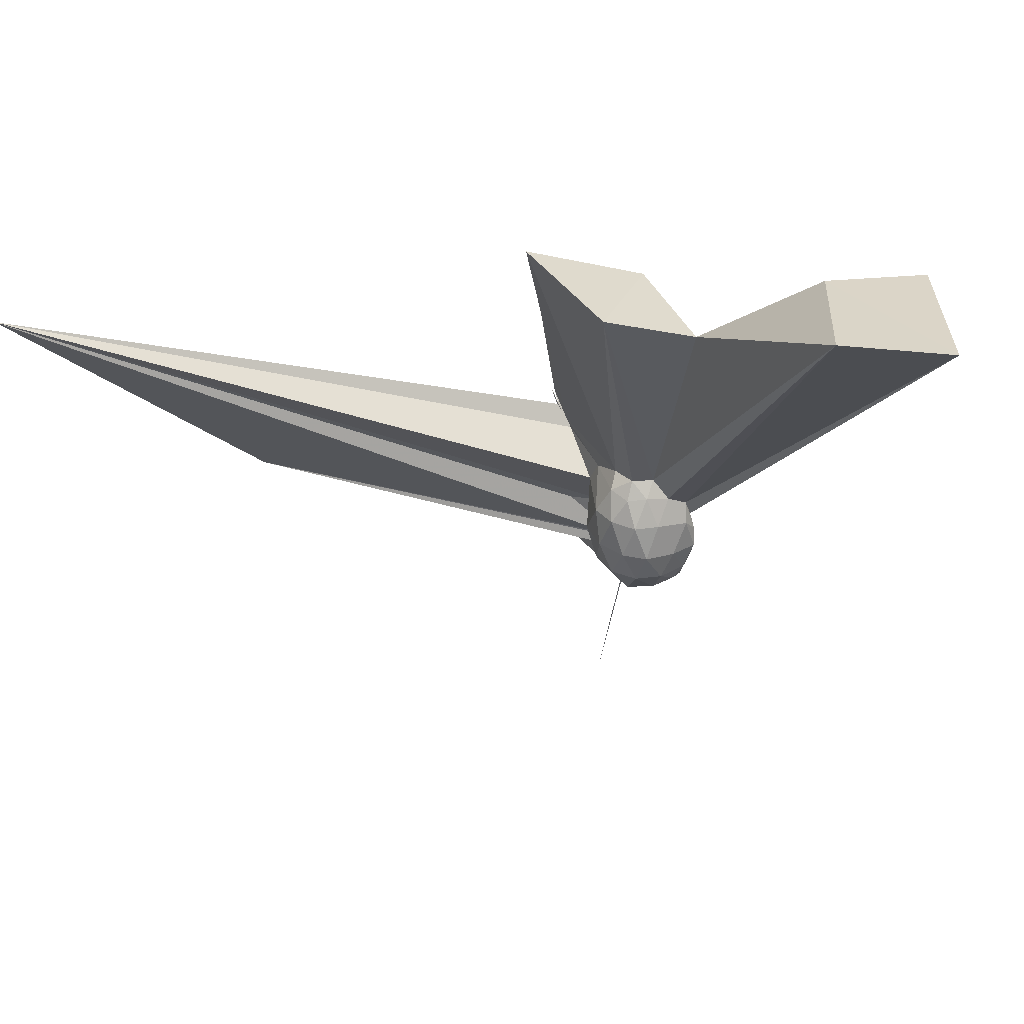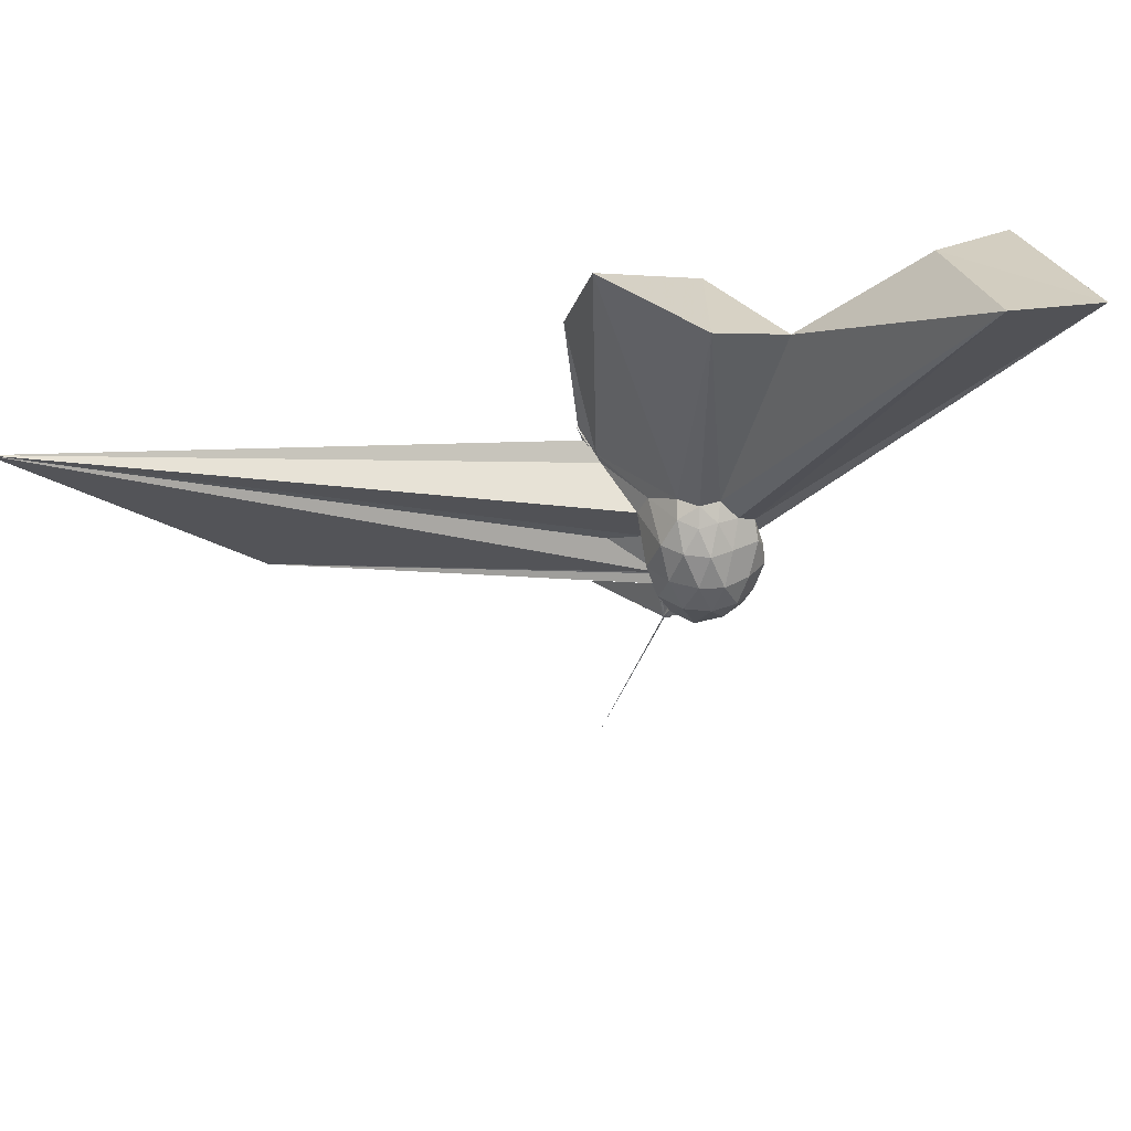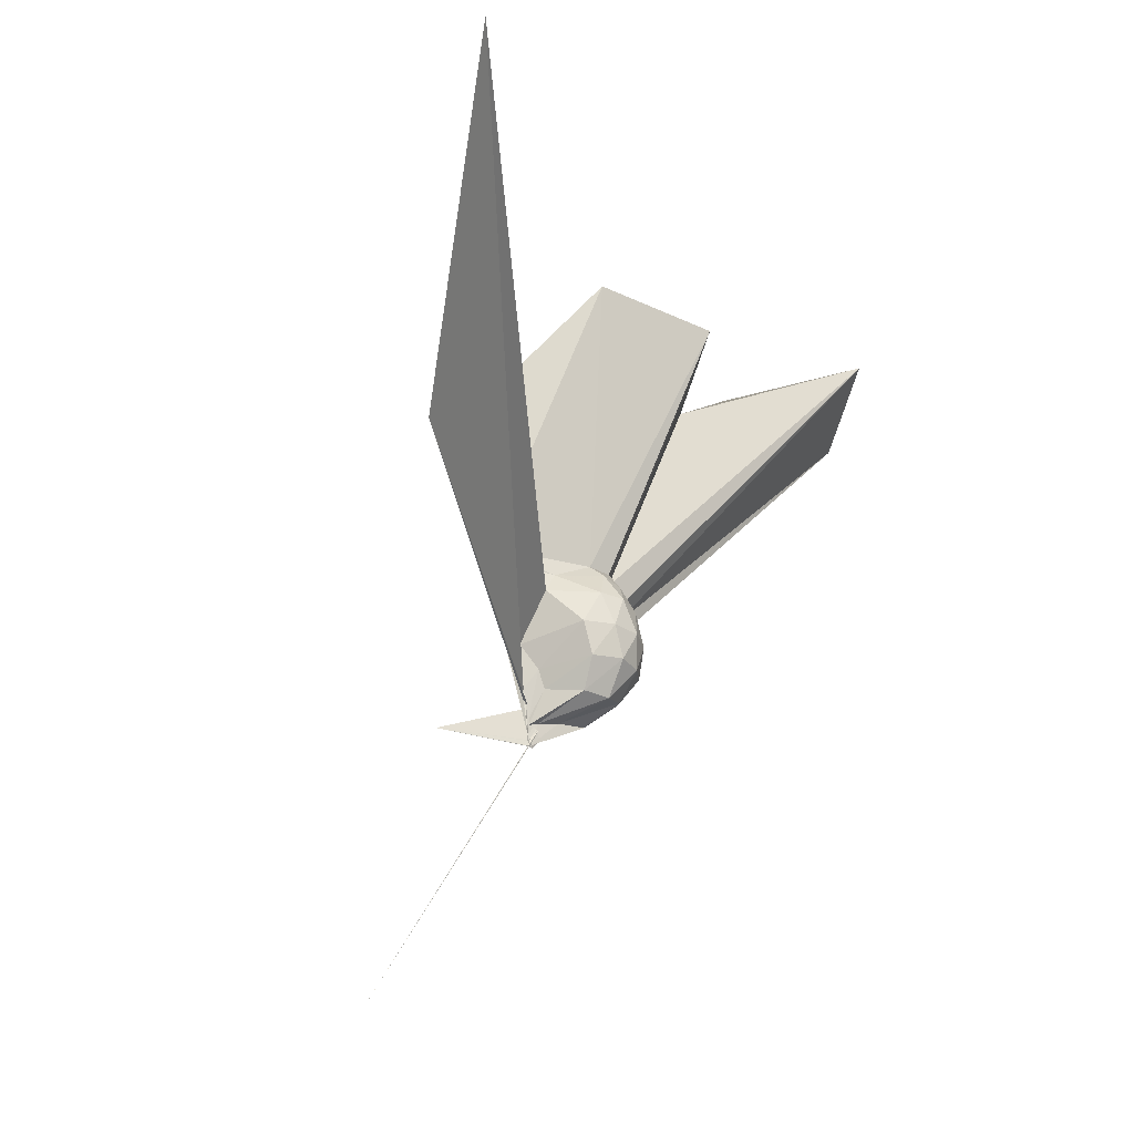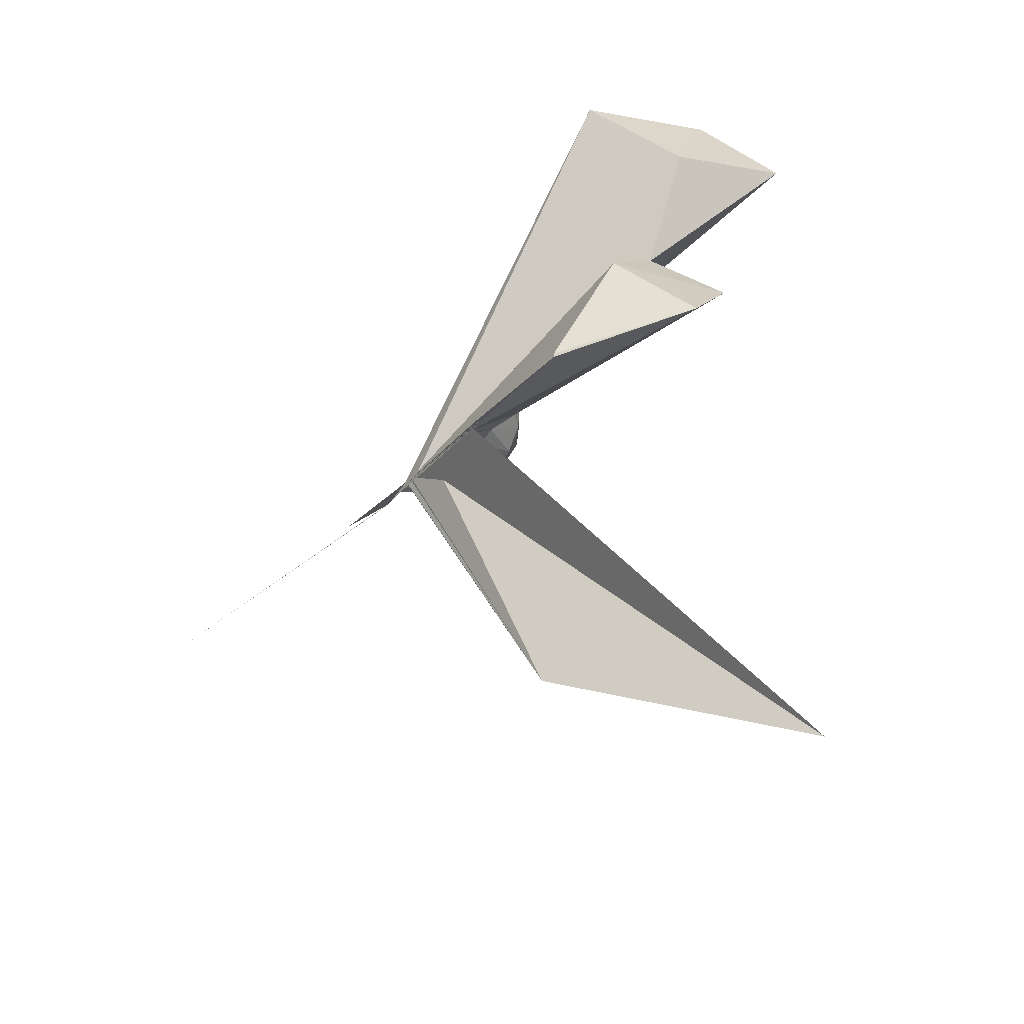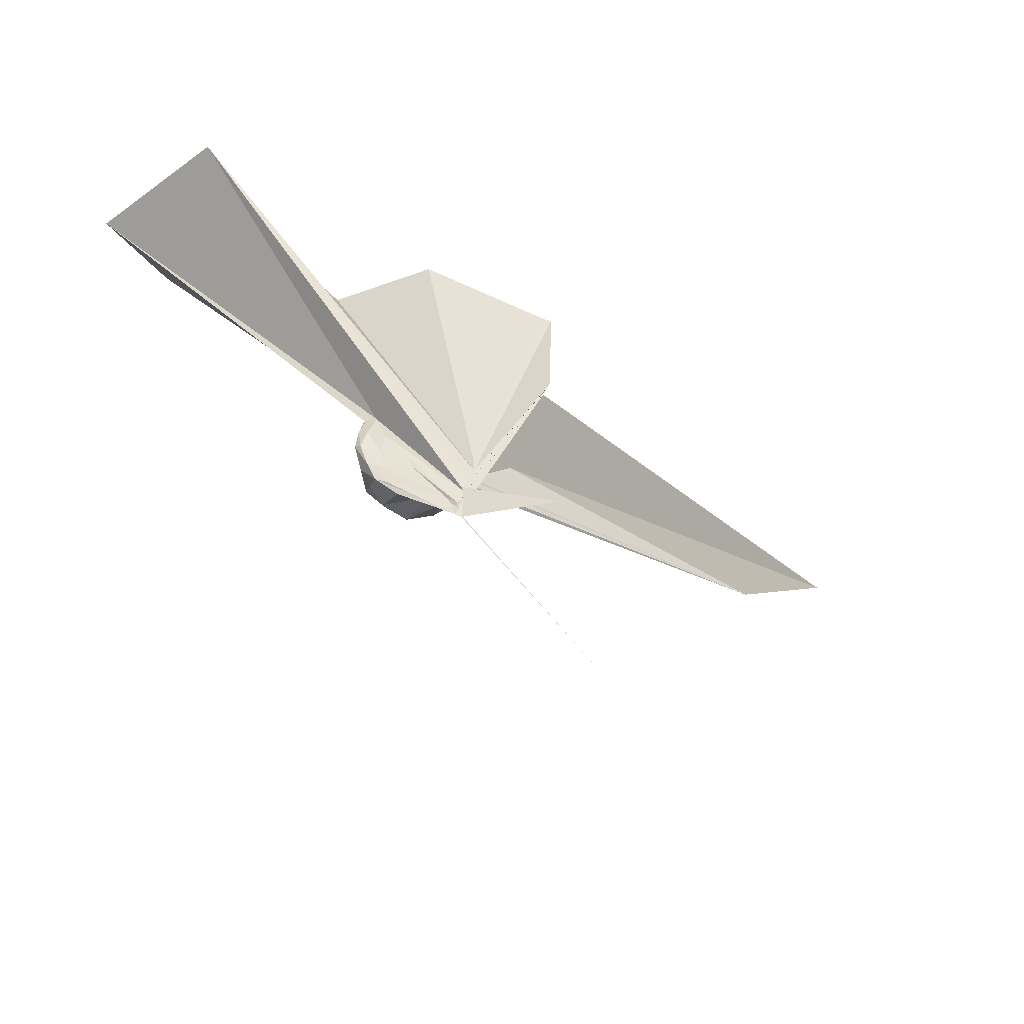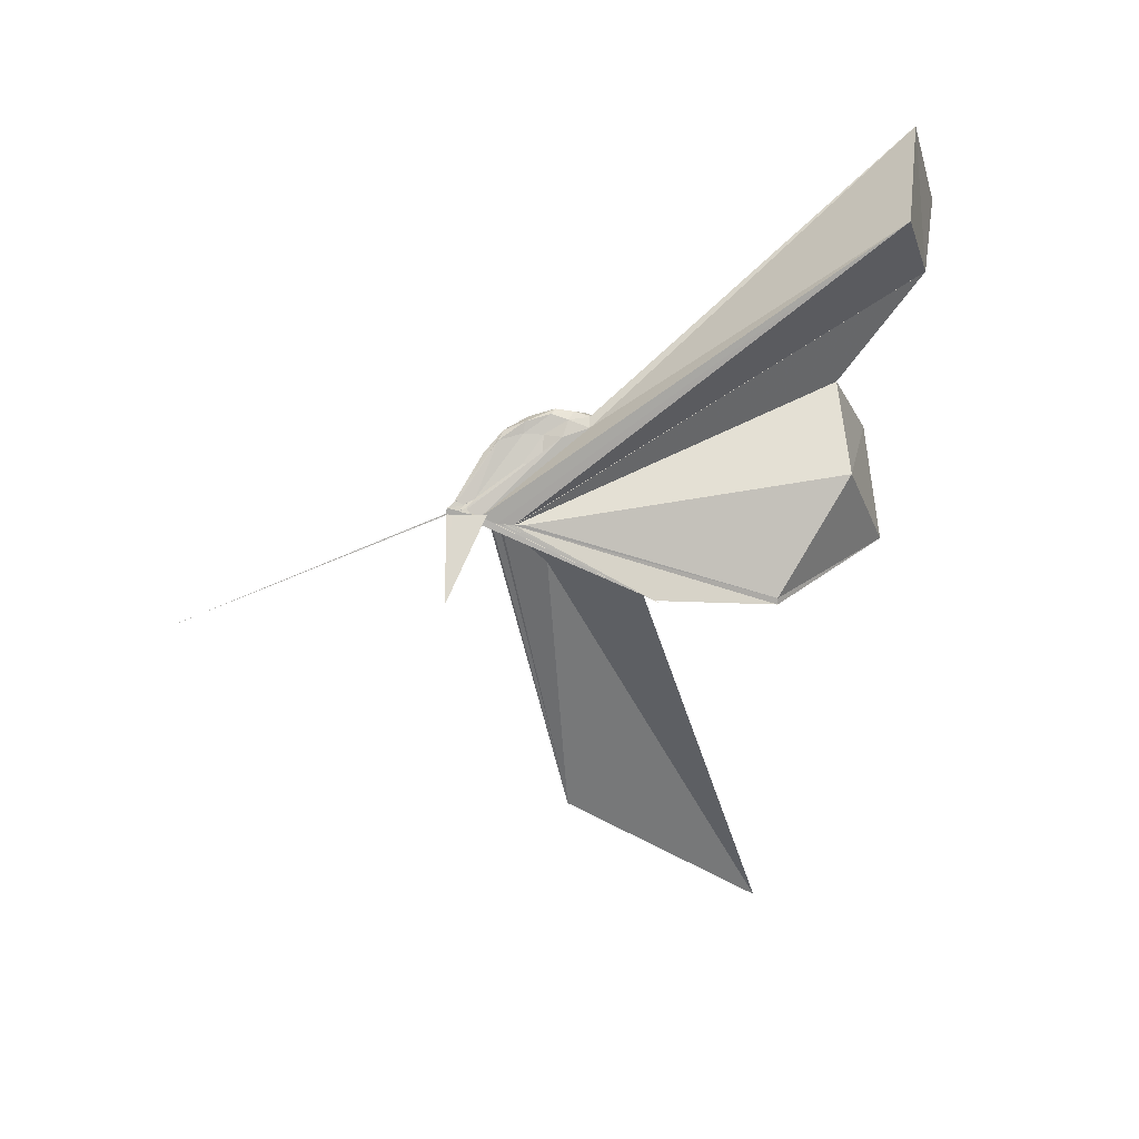
<metadata>
{"format":"obj","ext":"obj","renderer":"f3d","projection":"perspective","resolution":1024,"background":"white","views":[{"elev":36.8,"azim":117.2,"up":"+Z"},{"elev":36.5,"azim":99.1,"up":"+Z"},{"elev":-30.5,"azim":33.2,"up":"+Z"},{"elev":-53.8,"azim":-34.0,"up":"+Y"},{"elev":-45.0,"azim":-108.1,"up":"+Z"},{"elev":14.3,"azim":-90.8,"up":"+Y"}]}
</metadata>
<code>
v -0.03056 -0.1563 -0.05586
v -0.03125 -0.1249 -0.2821
v 0.1982 -0.01099 0.2011
v 0.1702 0.03792 0.2067
v 0.129 0.08812 0.1996
v 0.09857 0.1302 0.1799
v 0.08402 0.1405 0.1345
v 0.06414 0.1118 0.1344
v -0.03125 -0.1318 -0.1836
v -0.03125 -0.125 -0.2255
v -0.03125 -0.1237 -0.2641
v -0.03125 -0.125 -0.2675
v -0.03125 -0.125 -0.2611
v -0.03125 -0.125 -0.2619
v -0.03125 -0.125 -0.2512
v -0.04936 -0.375 0.316
v -0.04931 -0.3765 0.3224
v -0.03125 -0.1562 -0.103
v -0.04775 -0.3568 0.2868
v -0.03469 -0.3087 0.226
v 0.07903 -0.1629 0.2044
v 0.1837 -0.07038 0.2146
v 0.2247 0.02764 0.1302
v 0.1826 0.0825 0.1302
v 0.1211 0.1447 0.1248
v 0.08712 0.1564 0.08959
v 0.06637 0.1359 0.07218
v 0.04525 0.08857 0.05481
v -0.03125 -0.125 -0.245
v -0.03125 -0.1222 -0.261
v -0.03125 -0.1212 -0.2813
v -0.03125 -0.1245 -0.2813
v -0.03125 -0.125 -0.2813
v -0.03125 -0.125 -0.2714
v -0.03125 -0.1482 -0.1551
v -0.03125 -0.2815 0.1716
v -0.03421 -0.2776 0.1662
v -0.03125 -0.1495 -0.1254
v 0.8846 -1.678 0.7195
v 0.06995 -0.1924 0.1447
v 0.1986 -0.1112 0.1364
v 0.2309 -0.0451 0.1364
v 0.2261 0.06865 0.03562
v 0.1661 0.1278 0.03583
v 0.09689 0.1627 0.03482
v 0.0785 0.1511 0.02267
v 0.06097 0.09252 -0.0001925
v 0.0307 0.0196 -0.003142
v -0.03125 -0.1245 -0.2664
v -0.03125 -0.1246 -0.2813
v -0.03125 -0.1195 -0.2813
v -0.03125 -0.1231 -0.2813
v -0.03125 -0.1248 -0.2813
v -0.03125 -0.1231 -0.2813
v -0.03087 -0.1527 -0.1299
v -0.02705 -0.1547 -0.1056
v -0.03125 -0.1509 -0.1518
v 0.3648 -1.154 0.07384
v -0.02067 -0.1857 0.003086
v 0.1685 -0.1525 0.0382
v 0.2272 -0.0831 0.04031
v 0.2464 0.0005254 0.04073
v 0.1887 0.1006 -0.04174
v 0.109 0.1387 -0.04262
v 0.06822 0.1307 -0.05415
v 0.06111 0.09692 -0.0582
v 0.02966 0.01156 -0.06224
v -0.03125 -0.1249 -0.2657
v -0.03125 -0.1242 -0.2813
v -0.03125 -0.1213 -0.2813
v -0.03125 -0.1244 -0.2813
v -0.03125 -0.1246 -0.2813
v -0.03125 -0.125 -0.2816
v -0.03125 -0.1248 -0.2818
v -0.03125 -0.124 -0.2665
v -0.03125 -0.125 -0.2433
v -0.03122 -0.125 -0.1647
v -0.03125 -0.1551 -0.1236
v 0.01541 -0.1462 -0.06726
v 0.1734 -0.1174 -0.05479
v 0.2261 -0.04195 -0.04875
v 0.2225 0.0353 -0.05061
v 0.1109 0.1085 -0.09686
v 0.05986 0.107 -0.1165
v 0.0451 0.07955 -0.1327
v -0.01225 -0.08127 -0.1994
v -0.03125 -0.1057 -0.2276
v -0.03125 -0.1233 -0.2702
v -0.03125 -0.1233 -0.2813
v -0.03125 -0.1225 -0.2813
v -0.03125 -0.1234 -0.2813
v -0.03125 -0.125 -0.2814
v -0.03125 -0.1244 -0.2818
v -0.03125 -0.125 -0.2813
v -0.03125 -0.1245 -0.2813
v -0.174 -0.3572 -0.2854
v -0.03125 -0.125 -0.2635
v -0.03125 -0.125 -0.1984
v 0.02138 -0.1242 -0.1216
v 0.1272 -0.08599 -0.1385
v 0.1629 -0.017 -0.1427
v 0.1489 0.06044 -0.1213
v 0.1636 -0.01361 0.2511
v 0.1291 0.03792 0.2498
v 0.6361 0.7163 1.205
v 0.3924 0.956 1.107
v -0.06137 0.7221 1.03
v -0.03125 -0.1525 -0.1357
v -0.03125 -0.125 -0.2277
v -0.03125 -0.1253 -0.1968
v -0.03125 -0.125 -0.2046
v -0.03125 -0.1268 -0.1937
v -0.05464 -0.3856 0.3355
v -0.03125 -0.1562 -0.08911
v -0.06127 -0.3768 0.3215
v -0.03437 -0.3225 0.2534
v 0.1416 -0.07752 0.2527
v 0.4923 0.03169 0.9935
v 0.2813 0.2094 0.8787
v 0.247 0.5426 1.128
v -0.03117 -0.1562 -0.08679
v -0.03125 -0.1515 -0.14
v -0.03125 -0.1506 -0.1426
v -0.03123 -0.1552 -0.134
v -0.03113 -0.1562 -0.086
v -7.986e-07 -0.4062 0.6871
v 0.3199 -0.2828 1.031
v 0.09374 -0.03425 0.9074
v -0.03125 -0.1562 -0.08462
v -0.03125 -0.1562 -0.08844
v -0.03125 -0.1562 -0.08866
v -7.057e-07 -0.3868 0.6875
v 0.04156 0.04323 -0.1753
v -0.01153 -0.06741 -0.2356
v -0.03125 -0.1182 -0.2813
v -0.03125 -0.1249 -0.2816
v -0.03125 -0.125 -0.2813
v -0.03125 -0.1224 -0.2813
v -0.03125 -0.125 -0.2813
v -0.03125 -0.125 -0.2813
v -0.03125 -0.1225 -0.2823
v -0.03125 -0.1249 -0.2813
v -0.03125 -0.1232 -0.2822
v -0.03125 -0.125 -0.279
v -0.03125 -0.1233 -0.2173
v -0.0173 -0.0991 -0.207
v 0.01043 -0.03958 -0.1889
v -0.03125 -0.1192 -0.2793
v -0.03125 -0.125 -0.2815
v -0.03125 -0.125 -0.2813
v -0.03125 -0.125 -0.2822
v -0.03125 -0.1208 -0.2815
v -0.3843 -0.3625 -1.049
v -0.03125 -0.1248 -0.2813
v -0.03125 -0.1222 -0.2813
v -0.03125 -0.1033 -0.2813
v -0.03125 -0.1067 -0.2815
v -0.03125 -0.125 -0.2835
v -0.03125 -0.125 -0.2823
v -0.03125 -0.125 -0.2816
v -0.03125 -0.125 -0.2835
v -0.03125 -0.125 -0.2823
f 3 23 4
f 4 23 24
f 4 24 5
f 5 24 25
f 5 25 6
f 6 25 26
f 6 26 7
f 7 26 27
f 7 27 8
f 8 27 28
f 8 28 9
f 9 28 29
f 9 29 10
f 10 29 30
f 10 30 11
f 11 30 31
f 11 31 12
f 12 31 32
f 12 32 13
f 13 32 33
f 13 33 14
f 14 33 34
f 14 34 15
f 15 34 35
f 15 35 16
f 16 35 36
f 16 36 17
f 17 36 37
f 17 37 18
f 18 37 38
f 18 38 19
f 19 38 39
f 19 39 20
f 20 39 40
f 20 40 21
f 21 40 41
f 21 41 22
f 22 41 42
f 22 42 3
f 3 42 23
f 23 43 24
f 24 43 44
f 24 44 25
f 25 44 45
f 25 45 26
f 26 45 46
f 26 46 27
f 27 46 47
f 27 47 28
f 28 47 48
f 28 48 29
f 29 48 49
f 29 49 30
f 30 49 50
f 30 50 31
f 31 50 51
f 31 51 32
f 32 51 52
f 32 52 33
f 33 52 53
f 33 53 34
f 34 53 54
f 34 54 35
f 35 54 55
f 35 55 36
f 36 55 56
f 36 56 37
f 37 56 57
f 37 57 38
f 38 57 58
f 38 58 39
f 39 58 59
f 39 59 40
f 40 59 60
f 40 60 41
f 41 60 61
f 41 61 42
f 42 61 62
f 42 62 23
f 23 62 43
f 43 63 44
f 44 63 64
f 44 64 45
f 45 64 65
f 45 65 46
f 46 65 66
f 46 66 47
f 47 66 67
f 47 67 48
f 48 67 68
f 48 68 49
f 49 68 69
f 49 69 50
f 50 69 70
f 50 70 51
f 51 70 71
f 51 71 52
f 52 71 72
f 52 72 53
f 53 72 73
f 53 73 54
f 54 73 74
f 54 74 55
f 55 74 75
f 55 75 56
f 56 75 76
f 56 76 57
f 57 76 77
f 57 77 58
f 58 77 78
f 58 78 59
f 59 78 79
f 59 79 60
f 60 79 80
f 60 80 61
f 61 80 81
f 61 81 62
f 62 81 82
f 62 82 43
f 43 82 63
f 63 83 64
f 64 83 84
f 64 84 65
f 65 84 85
f 65 85 66
f 66 85 86
f 66 86 67
f 67 86 87
f 67 87 68
f 68 87 88
f 68 88 69
f 69 88 89
f 69 89 70
f 70 89 90
f 70 90 71
f 71 90 91
f 71 91 72
f 72 91 92
f 72 92 73
f 73 92 93
f 73 93 74
f 74 93 94
f 74 94 75
f 75 94 95
f 75 95 76
f 76 95 96
f 76 96 77
f 77 96 97
f 77 97 78
f 78 97 98
f 78 98 79
f 79 98 99
f 79 99 80
f 80 99 100
f 80 100 81
f 81 100 101
f 81 101 82
f 82 101 102
f 82 102 63
f 63 102 83
f 103 104 118
f 104 119 118
f 104 105 119
f 105 120 119
f 105 106 120
f 106 107 120
f 107 121 120
f 107 108 121
f 108 122 121
f 108 109 122
f 109 110 122
f 110 123 122
f 110 111 123
f 111 124 123
f 111 112 124
f 112 113 124
f 113 125 124
f 113 114 125
f 114 126 125
f 114 115 126
f 115 116 126
f 116 127 126
f 116 117 127
f 117 118 127
f 117 103 118
f 118 119 128
f 119 129 128
f 119 120 129
f 120 121 129
f 121 130 129
f 121 122 130
f 122 123 130
f 123 131 130
f 123 124 131
f 124 125 131
f 125 132 131
f 125 126 132
f 126 127 132
f 127 128 132
f 127 118 128
f 133 148 134
f 134 148 149
f 134 149 135
f 135 149 150
f 135 150 136
f 136 150 137
f 137 150 151
f 137 151 138
f 138 151 152
f 138 152 139
f 139 152 140
f 140 152 153
f 140 153 141
f 141 153 154
f 141 154 142
f 142 154 143
f 143 154 155
f 143 155 144
f 144 155 156
f 144 156 145
f 145 156 146
f 146 156 157
f 146 157 147
f 147 157 148
f 147 148 133
f 148 158 149
f 149 158 159
f 149 159 150
f 150 159 151
f 151 159 160
f 151 160 152
f 152 160 153
f 153 160 161
f 153 161 154
f 154 161 155
f 155 161 162
f 155 162 156
f 156 162 157
f 157 162 158
f 157 158 148
f 3 4 103
f 103 4 104
f 4 5 104
f 104 5 105
f 5 6 105
f 105 6 106
f 6 7 106
f 7 8 106
f 106 8 107
f 8 9 107
f 107 9 108
f 9 10 108
f 108 10 109
f 10 11 109
f 11 12 109
f 109 12 110
f 12 13 110
f 110 13 111
f 13 14 111
f 111 14 112
f 14 15 112
f 15 16 112
f 112 16 113
f 16 17 113
f 113 17 114
f 17 18 114
f 114 18 115
f 18 19 115
f 19 20 115
f 115 20 116
f 20 21 116
f 116 21 117
f 21 22 117
f 117 22 103
f 22 3 103
f 83 133 84
f 84 133 134
f 84 134 85
f 85 134 135
f 85 135 86
f 86 135 136
f 86 136 87
f 87 136 88
f 88 136 137
f 88 137 89
f 89 137 138
f 89 138 90
f 90 138 139
f 90 139 91
f 91 139 92
f 92 139 140
f 92 140 93
f 93 140 141
f 93 141 94
f 94 141 142
f 94 142 95
f 95 142 96
f 96 142 143
f 96 143 97
f 97 143 144
f 97 144 98
f 98 144 145
f 98 145 99
f 99 145 100
f 100 145 146
f 100 146 101
f 101 146 147
f 101 147 102
f 102 147 133
f 102 133 83
f 128 129 1
f 129 130 1
f 130 131 1
f 131 132 1
f 132 128 1
f 159 158 2
f 160 159 2
f 161 160 2
f 162 161 2
f 158 162 2

</code>
